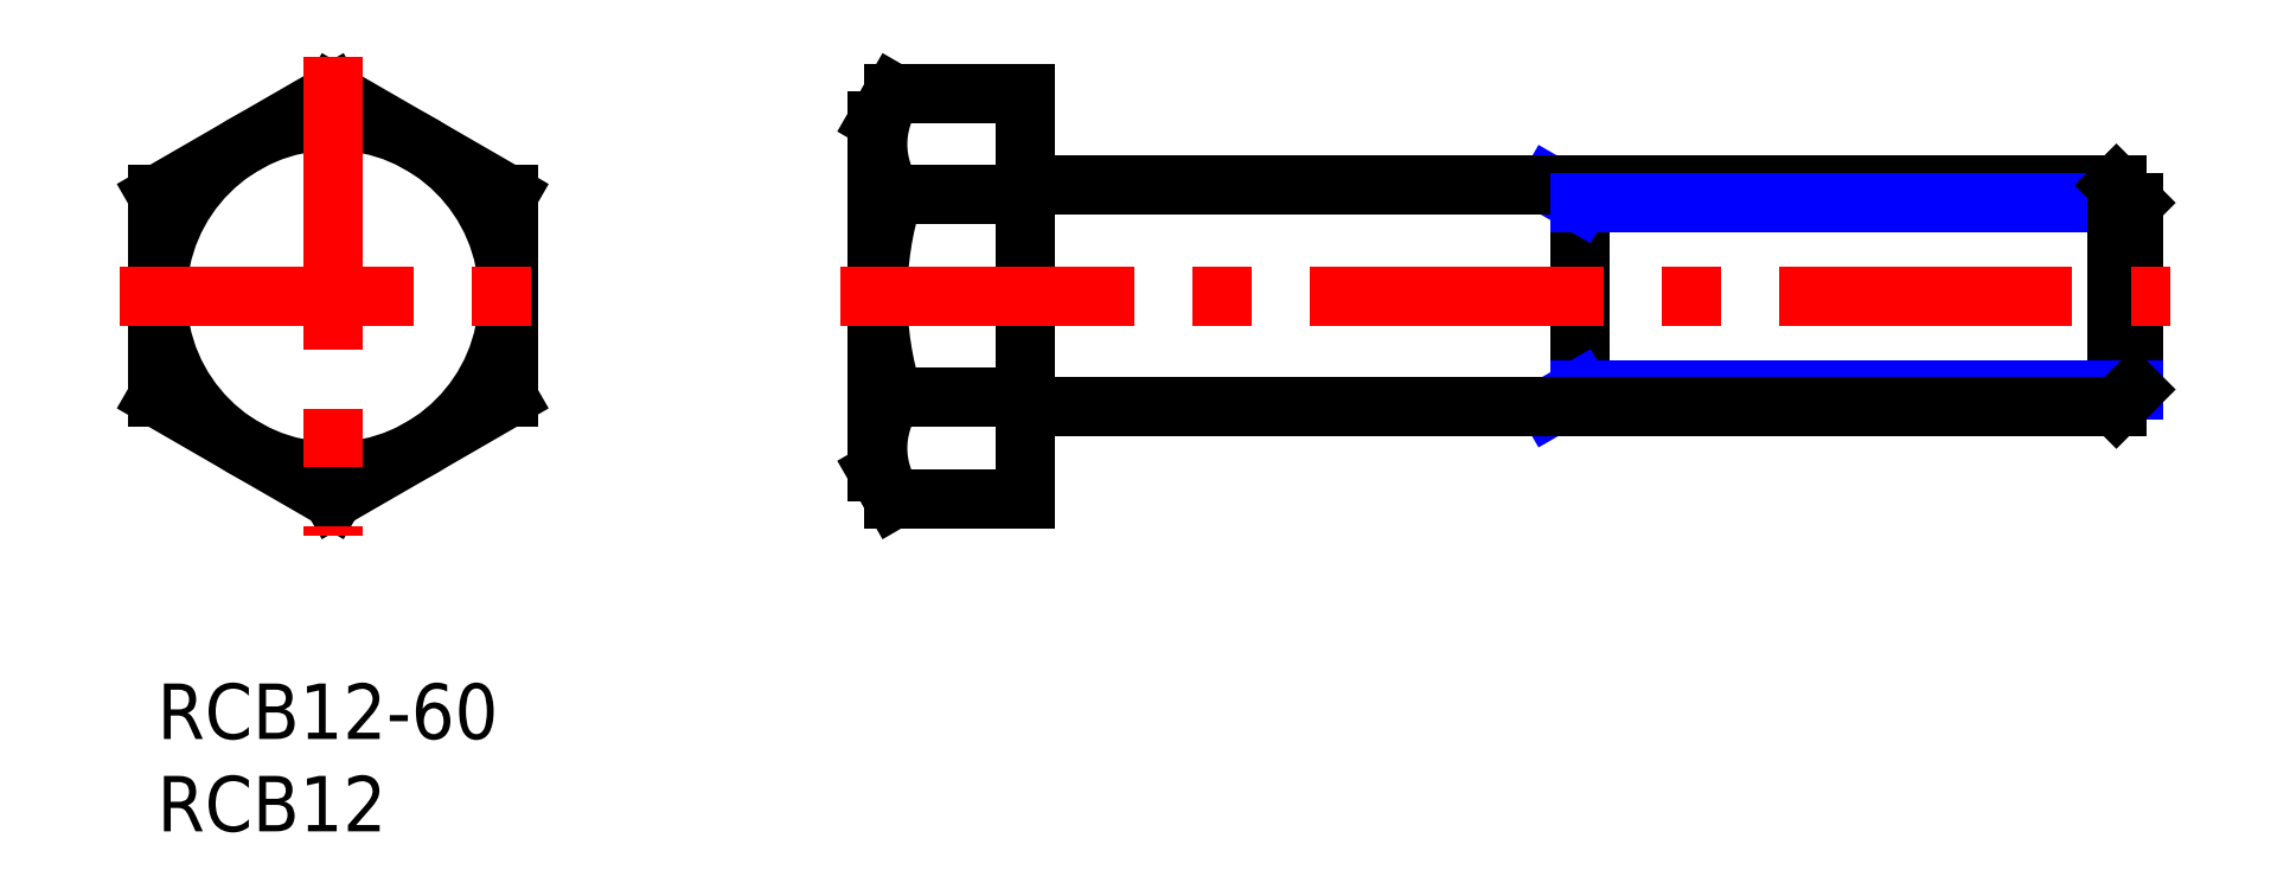
<metadata>
{"format":"dxf","ext":"dxf","renderer":"ezdxf+matplotlib","layout":"modelspace","background":"white","min_lineweight":24,"dpi":150}
</metadata>
<code>
0
SECTION
2
ENTITIES
0
INSERT
8
MSM_CONTINUOUS
2
*U2
10
0
20
0
30
0
0
INSERT
8
MSM_CONTINUOUS
2
*U3
10
0
20
0
30
0
0
LINE
8
MSM_CONTINUOUS
10
9.5
20
31.94
30
0
11
-1.189e-07
21
26.45
31
0
0
LINE
8
MSM_CONTINUOUS
10
-1.189e-07
20
15.48
30
0
11
9.5
21
10
31
0
0
CIRCLE
8
MSM_CONTINUOUS
10
9.5
20
20.97
30
0
40
9.5
0
LINE
8
MSM_CONTINUOUS
10
-1.189e-07
20
26.45
30
0
11
-1.189e-07
21
15.48
31
0
0
LINE
8
MSM_CONTINUOUS
10
19
20
26.45
30
0
11
9.5
21
31.94
31
0
0
LINE
8
MSM_CONTINUOUS
10
19
20
15.48
30
0
11
19
21
26.45
31
0
0
LINE
8
MSM_CONTINUOUS
10
9.5
20
10
30
0
11
19
21
15.48
31
0
0
ARC
8
MSM_CONTINUOUS
10
43.86
20
29.2
30
0
40
4.856
50
145.6
51
214.4
0
LINE
8
MSM_CONTINUOUS
10
47
20
10
30
0
11
47
21
31.94
31
0
0
LINE
8
MSM_CONTINUOUS
10
39
20
11.47
30
0
11
39
21
30.47
31
0
0
ARC
8
MSM_CONTINUOUS
10
57.15
20
20.97
30
0
40
18.15
50
162.4
51
197.6
0
LINE
8
MSM_CONTINUOUS
10
39.85
20
15.48
30
0
11
47
21
15.48
31
0
0
LINE
8
MSM_CONTINUOUS
10
39.85
20
10
30
0
11
47
21
10
31
0
0
ARC
8
MSM_CONTINUOUS
10
43.86
20
12.74
30
0
40
4.856
50
145.6
51
214.4
0
LINE
8
MSM_CONTINUOUS
10
39
20
11.47
30
0
11
39.85
21
10
31
0
0
LINE
8
MSM_CONTINUOUS
10
39.85
20
26.45
30
0
11
47
21
26.45
31
0
0
LINE
8
MSM_CONTINUOUS
10
39.85
20
31.94
30
0
11
47
21
31.94
31
0
0
LINE
8
MSM_CONTINUOUS
10
39
20
30.47
30
0
11
39.85
21
31.94
31
0
0
LINE
8
MSM_CONTINUOUS
10
77
20
26.97
30
0
11
77
21
14.97
31
0
0
LINE
8
MSM_NARROW
10
77
20
15.92
30
0
11
75.36
21
14.97
31
0
0
LINE
8
MSM_NARROW
10
77
20
26.02
30
0
11
75.36
21
26.97
31
0
0
LINE
8
MSM_CONTINUOUS
10
47
20
26.97
30
0
11
106.1
21
26.97
31
0
0
LINE
8
MSM_NARROW
10
77
20
26.02
30
0
11
107
21
26.02
31
0
0
LINE
8
MSM_CONTINUOUS
10
107
20
15.92
30
0
11
107
21
26.02
31
0
0
LINE
8
MSM_CONTINUOUS
10
107
20
26.02
30
0
11
106.1
21
26.97
31
0
0
LINE
8
MSM_CONTINUOUS
10
106.1
20
26.97
30
0
11
106.1
21
14.97
31
0
0
LINE
8
MSM_NARROW
10
77
20
15.92
30
0
11
107
21
15.92
31
0
0
LINE
8
MSM_CONTINUOUS
10
47
20
14.97
30
0
11
106.1
21
14.97
31
0
0
LINE
8
MSM_CONTINUOUS
10
106.1
20
14.97
30
0
11
107
21
15.92
31
0
0
LINE
8
MSM_CENTER
10
37
20
20.97
30
0
11
109
21
20.97
31
0
0
LINE
8
MSM_CENTER
10
-2
20
20.97
30
0
11
21
21
20.97
31
0
0
LINE
8
MSM_CENTER
10
9.5
20
33.94
30
0
11
9.5
21
8
31
0
0
ENDSEC
0
EOF

</code>
